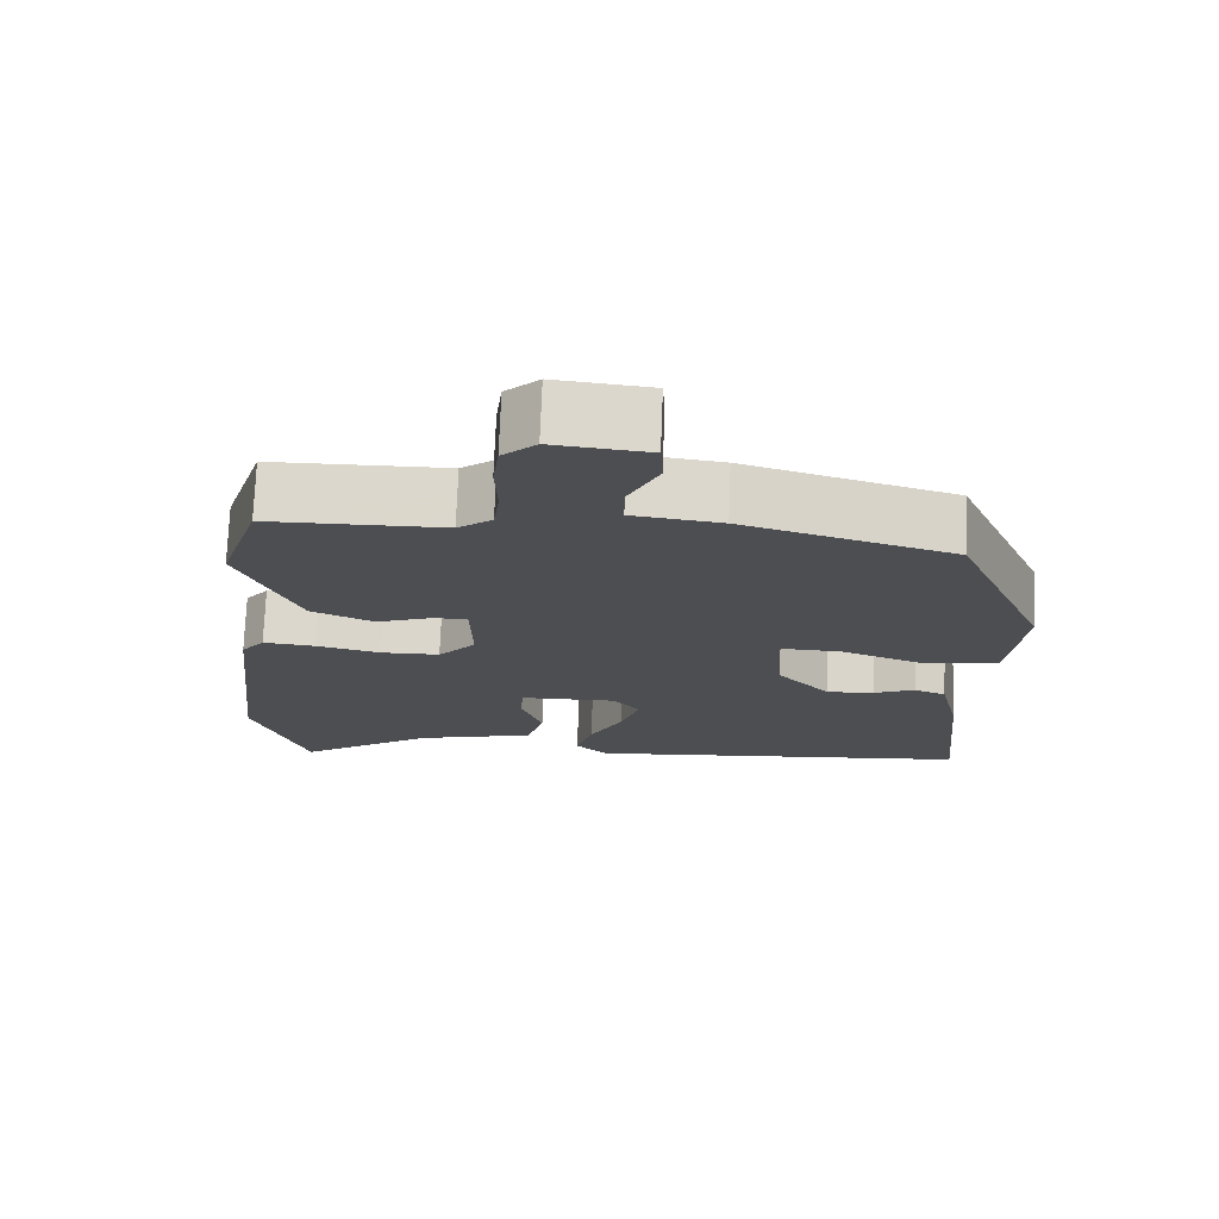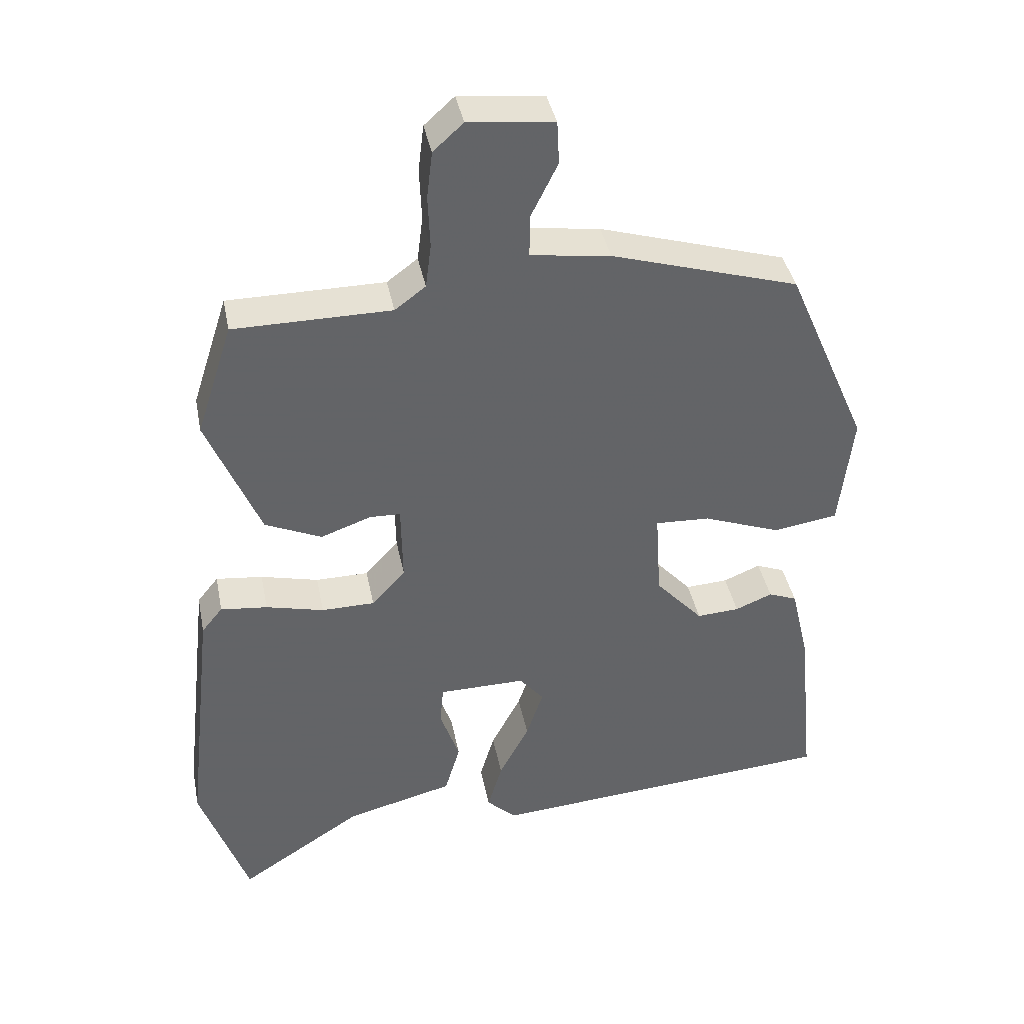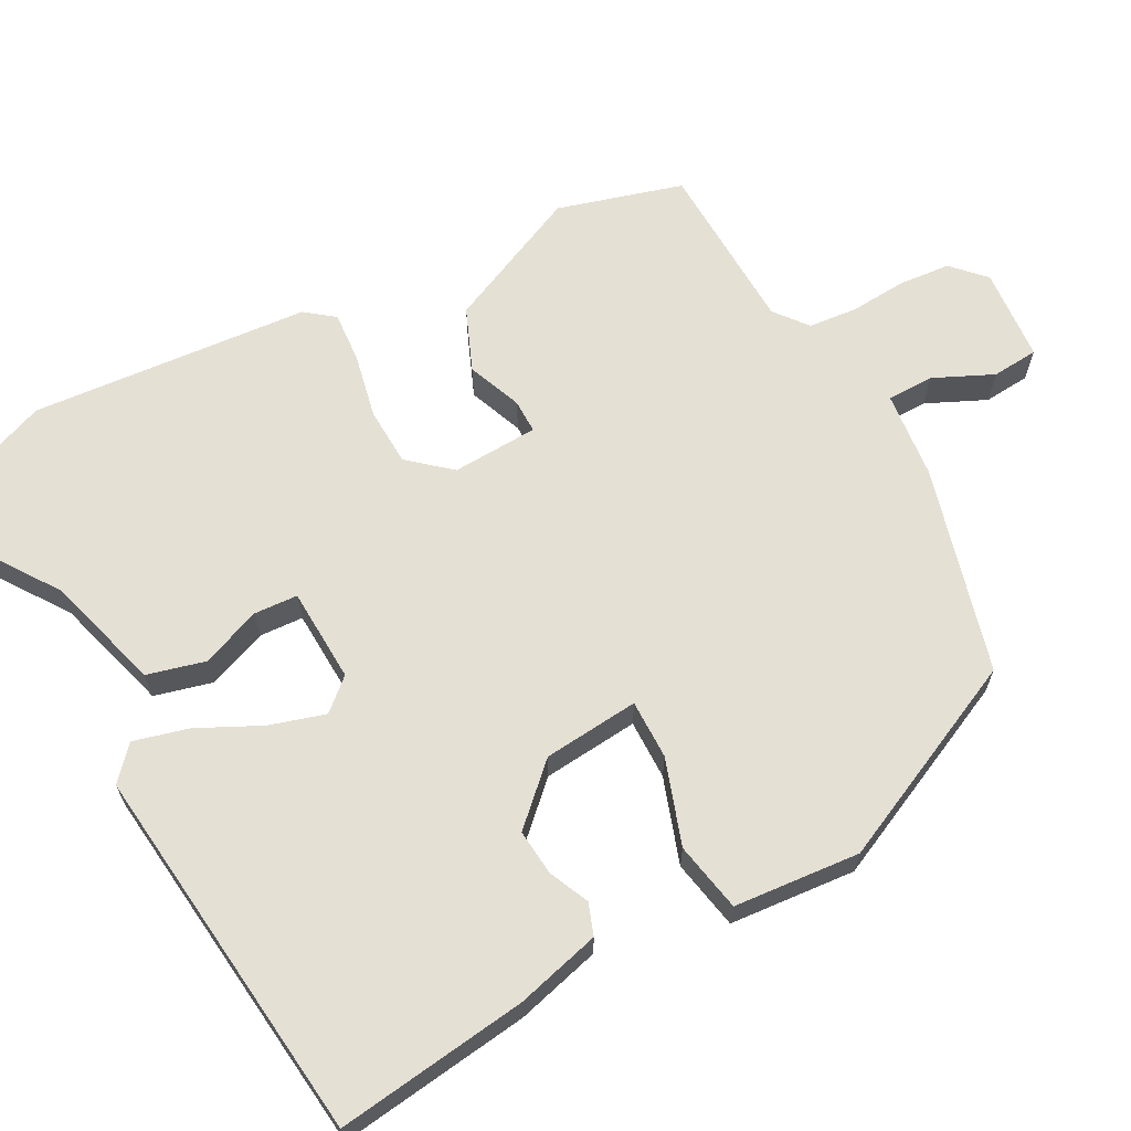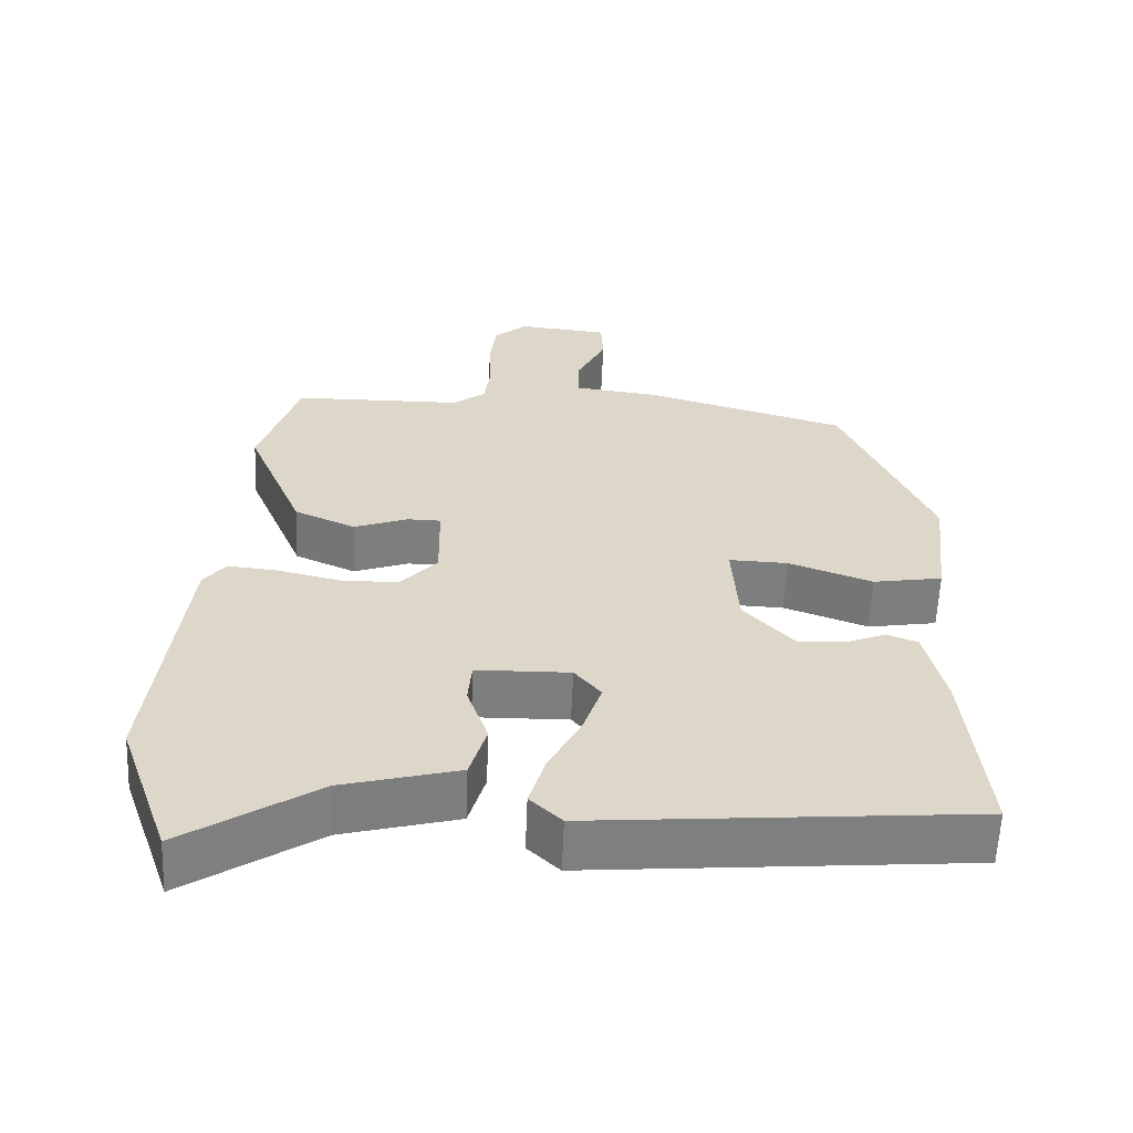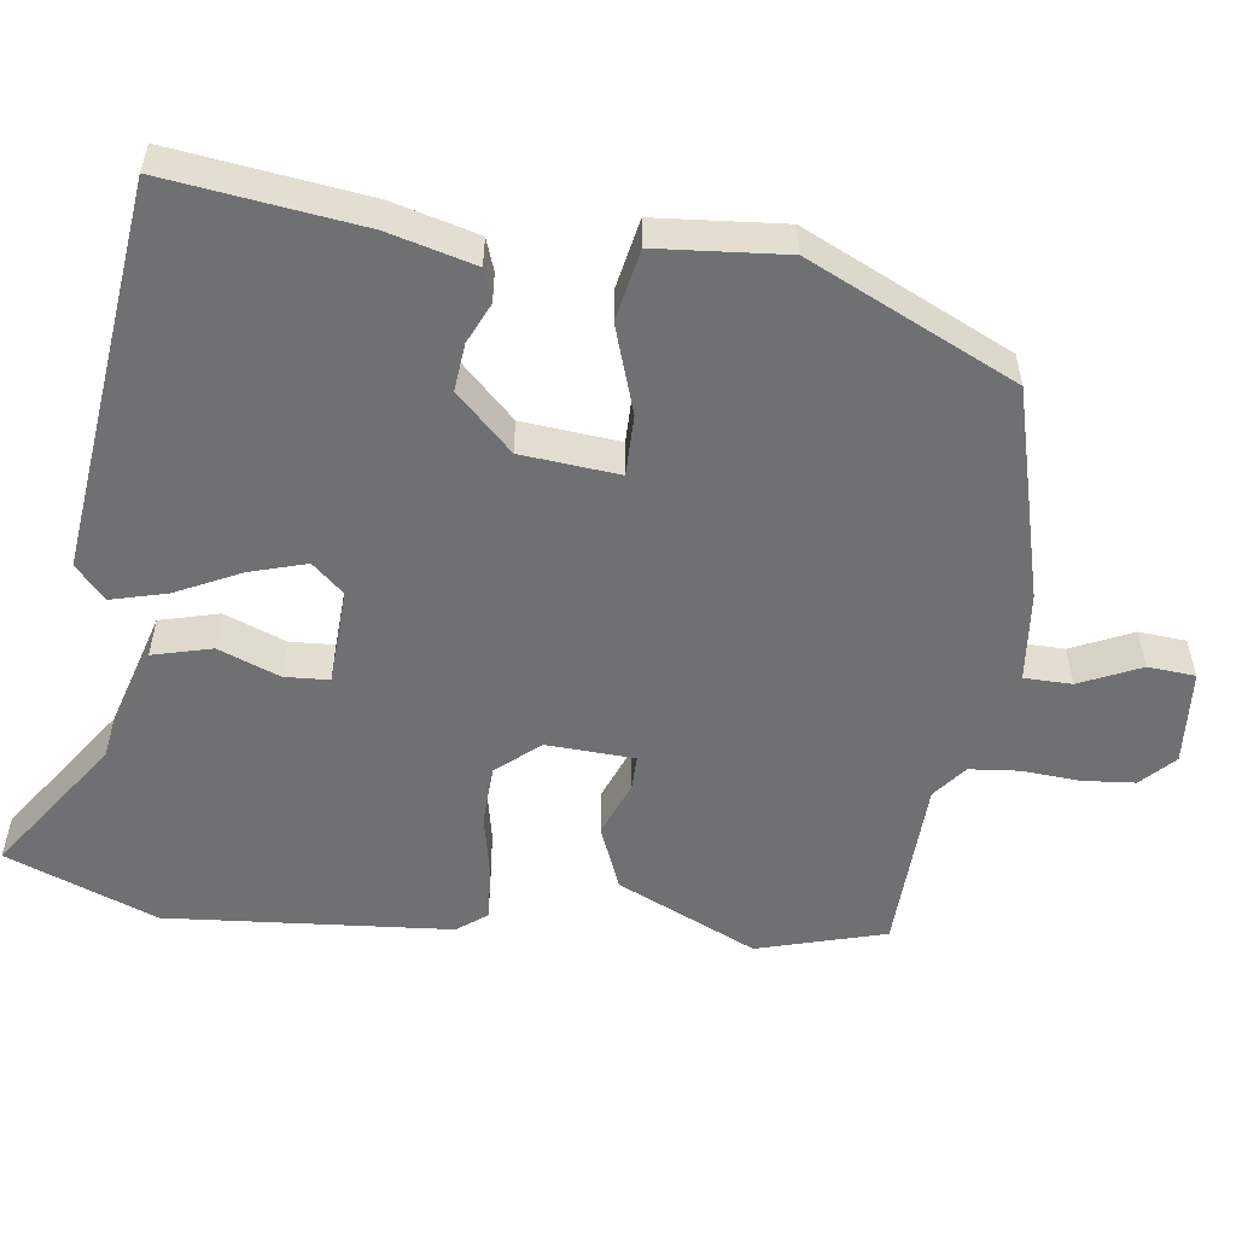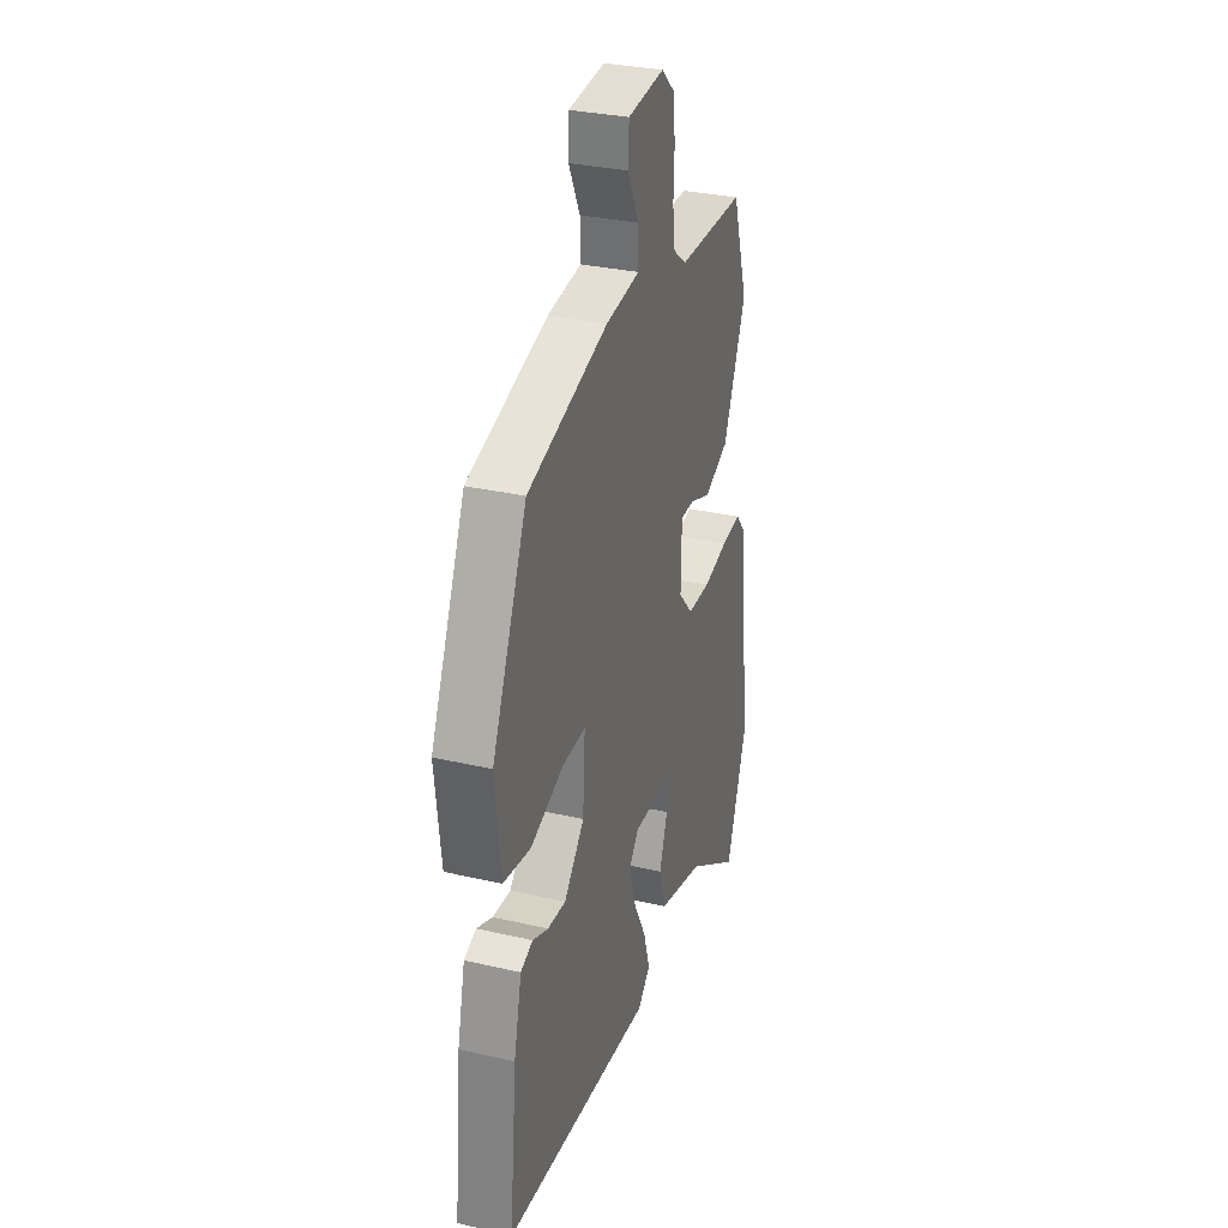
<metadata>
{"format":"obj","ext":"obj","renderer":"f3d","projection":"perspective","resolution":1024,"background":"white","views":[{"elev":73.3,"azim":-177.8,"up":"+Z"},{"elev":39.4,"azim":169.0,"up":"+Z"},{"elev":65.5,"azim":-119.9,"up":"+Y"},{"elev":-59.5,"azim":177.7,"up":"+Z"},{"elev":-54.8,"azim":-99.4,"up":"+Y"},{"elev":31.0,"azim":-71.7,"up":"+Z"}]}
</metadata>
<code>
v 0.534 0.07 -0.403
v 0.465 0.07 -0.599
v 0.288 0.07 -0.484
v 0.134 0.07 -0.444
v 0.112 0.07 -0.369
v 0.14 0.07 -0.289
v 0.135 0.07 -0.232
v 0.011 0.07 -0.23
v -0.024 0.07 -0.272
v 0 0.07 -0.344
v 0.043 0.07 -0.426
v 0.064 0.07 -0.497
v 0.022 0.07 -0.537
v -0.48 0.07 -0.496
v -0.455 0.07 -0.244
v -0.429 0.07 -0.132
v -0.388 0.07 -0.116
v -0.335 0.07 -0.138
v -0.274 0.07 -0.142
v -0.206 0.07 -0.067
v -0.198 0.07 0.059
v -0.276 0.07 0.056
v -0.387 0.07 0.015
v -0.479 0.07 0.03
v -0.498 0.07 0.195
v -0.381 0.07 0.465
v -0.113 0.07 0.545
v 0.001 0.07 0.56
v 0 0.07 0.621
v -0.038 0.07 0.698
v -0.035 0.07 0.759
v 0.087 0.07 0.772
v 0.13 0.07 0.733
v 0.138 0.07 0.666
v 0.135 0.07 0.591
v 0.143 0.07 0.528
v 0.187 0.07 0.495
v 0.412 0.07 0.493
v 0.464 0.07 0.331
v 0.388 0.07 0.149
v 0.307 0.07 0.113
v 0.235 0.07 0.139
v 0.191 0.07 0.138
v 0.189 0.07 0.025
v 0.237 0.07 -0.028
v 0.313 0.07 -0.029
v 0.396 0.07 -0.009
v 0.463 0.07 -0.002
v 0.493 0.07 -0.039
v 0.534 0 -0.403
v 0.465 0 -0.599
v 0.288 0 -0.484
v 0.134 0 -0.444
v 0.112 0 -0.369
v 0.14 0 -0.289
v 0.135 0 -0.232
v 0.011 0 -0.23
v -0.024 0 -0.272
v 0 0 -0.344
v 0.043 0 -0.426
v 0.064 0 -0.497
v 0.022 0 -0.537
v -0.48 0 -0.496
v -0.455 0 -0.244
v -0.429 0 -0.132
v -0.388 0 -0.116
v -0.335 0 -0.138
v -0.274 0 -0.142
v -0.206 0 -0.067
v -0.198 0 0.059
v -0.276 0 0.056
v -0.387 0 0.015
v -0.479 0 0.03
v -0.498 0 0.195
v -0.381 0 0.465
v -0.113 0 0.545
v 0.001 0 0.56
v 0 0 0.621
v -0.038 0 0.698
v -0.035 0 0.759
v 0.087 0 0.772
v 0.13 0 0.733
v 0.138 0 0.666
v 0.135 0 0.591
v 0.143 0 0.528
v 0.187 0 0.495
v 0.412 0 0.493
v 0.464 0 0.331
v 0.388 0 0.149
v 0.307 0 0.113
v 0.235 0 0.139
v 0.191 0 0.138
v 0.189 0 0.025
v 0.237 0 -0.028
v 0.313 0 -0.029
v 0.396 0 -0.009
v 0.463 0 -0.002
v 0.493 0 -0.039
f 1 2 3
f 49 1 3
f 48 49 3
f 47 48 3
f 46 47 3
f 4 5 6
f 3 4 6
f 46 3 6
f 45 46 6
f 44 45 6 7
f 43 44 7 8
f 40 41 42
f 39 40 42
f 38 39 42
f 37 38 42
f 36 37 42 43
f 43 8 9
f 36 43 9
f 35 36 9
f 33 34 35
f 32 33 35
f 31 32 35
f 30 31 35
f 29 30 35
f 28 29 35
f 26 27 28
f 25 26 28
f 24 25 28
f 23 24 28
f 22 23 28
f 21 22 28 35
f 20 21 35 9
f 16 17 18
f 15 16 18
f 14 15 18
f 13 14 18
f 12 13 18
f 11 12 18
f 10 11 18
f 10 18 19
f 9 10 19 20
f 52 51 50
f 52 50 98
f 52 98 97
f 52 97 96
f 52 96 95
f 55 54 53
f 55 53 52
f 55 52 95
f 55 95 94
f 56 55 94 93
f 57 56 93 92
f 91 90 89
f 91 89 88
f 91 88 87
f 91 87 86
f 92 91 86 85
f 58 57 92
f 58 92 85
f 58 85 84
f 84 83 82
f 84 82 81
f 84 81 80
f 84 80 79
f 84 79 78
f 84 78 77
f 77 76 75
f 77 75 74
f 77 74 73
f 77 73 72
f 77 72 71
f 84 77 71 70
f 58 84 70 69
f 67 66 65
f 67 65 64
f 67 64 63
f 67 63 62
f 67 62 61
f 67 61 60
f 67 60 59
f 68 67 59
f 69 68 59 58
f 1 50 51 2
f 2 51 52 3
f 3 52 53 4
f 4 53 54 5
f 5 54 55 6
f 6 55 56 7
f 7 56 57 8
f 8 57 58 9
f 9 58 59 10
f 10 59 60 11
f 11 60 61 12
f 12 61 62 13
f 13 62 63 14
f 14 63 64 15
f 15 64 65 16
f 16 65 66 17
f 17 66 67 18
f 18 67 68 19
f 19 68 69 20
f 20 69 70 21
f 21 70 71 22
f 22 71 72 23
f 23 72 73 24
f 24 73 74 25
f 25 74 75 26
f 26 75 76 27
f 27 76 77 28
f 28 77 78 29
f 29 78 79 30
f 30 79 80 31
f 31 80 81 32
f 32 81 82 33
f 33 82 83 34
f 34 83 84 35
f 35 84 85 36
f 36 85 86 37
f 37 86 87 38
f 38 87 88 39
f 39 88 89 40
f 40 89 90 41
f 41 90 91 42
f 42 91 92 43
f 43 92 93 44
f 44 93 94 45
f 45 94 95 46
f 46 95 96 47
f 47 96 97 48
f 48 97 98 49
f 49 98 50 1

</code>
